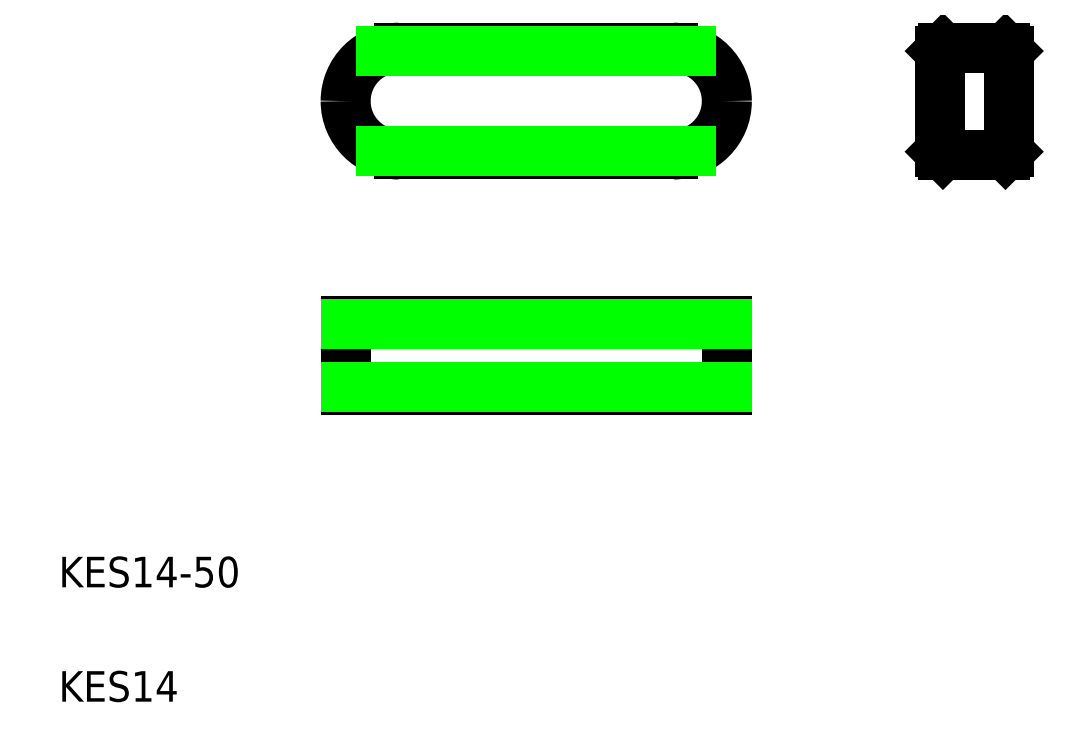
<metadata>
{"format":"dxf","ext":"dxf","renderer":"ezdxf+matplotlib","layout":"modelspace","background":"white","min_lineweight":24,"dpi":150}
</metadata>
<code>
0
SECTION
2
ENTITIES
0
ARC
8
0
10
90.65
20
88.78
30
0
40
7
50
0
51
90
0
ARC
8
0
10
90.65
20
88.78
30
0
40
7
50
270
51
360
0
TEXT
8
0
10
10
20
25
30
0
40
4
1
KES14-50
0
TEXT
8
0
10
10
20
10
30
0
40
4
1
KES14
0
LINE
8
0
10
97.65
20
50.94
30
0
11
47.65
21
50.94
31
0
0
LINE
8
0
10
47.65
20
59.94
30
0
11
97.65
21
59.94
31
0
0
LINE
8
0
10
47.65
20
50.94
30
0
11
47.65
21
59.94
31
0
0
LINE
8
0
10
97.65
20
59.94
30
0
11
97.65
21
50.94
31
0
0
ARC
8
0
10
54.65
20
88.78
30
0
40
7
50
90
51
180
0
ARC
8
0
10
54.65
20
88.78
30
0
40
7
50
180
51
270
0
LINE
8
0
10
90.65
20
81.78
30
0
11
54.65
21
81.78
31
0
0
LINE
8
0
10
54.65
20
95.78
30
0
11
90.65
21
95.78
31
0
0
LINE
8
0
10
125.6
20
82.14
30
0
11
125.6
21
95.34
31
0
0
LINE
8
0
10
134.6
20
95.34
30
0
11
134.6
21
82.14
31
0
0
LINE
8
0
10
134.2
20
81.74
30
0
11
126
21
81.74
31
0
0
LINE
8
0
10
125.6
20
82.14
30
0
11
126
21
81.74
31
0
0
LINE
8
0
10
134.2
20
81.74
30
0
11
134.6
21
82.14
31
0
0
LINE
8
0
10
126
20
95.74
30
0
11
134.2
21
95.74
31
0
0
LINE
8
0
10
126
20
95.74
30
0
11
125.6
21
95.34
31
0
0
LINE
8
0
10
134.6
20
95.34
30
0
11
134.2
21
95.74
31
0
0
LINE
8
0
10
97.65
20
51.34
30
0
11
47.65
21
51.34
31
0
0
LINE
8
0
10
47.65
20
59.54
30
0
11
97.65
21
59.54
31
0
0
LINE
8
0
10
92.98
20
82.18
30
0
11
52.32
21
82.18
31
0
0
LINE
8
0
10
52.32
20
95.38
30
0
11
92.98
21
95.38
31
0
0
ENDSEC
0
EOF

</code>
